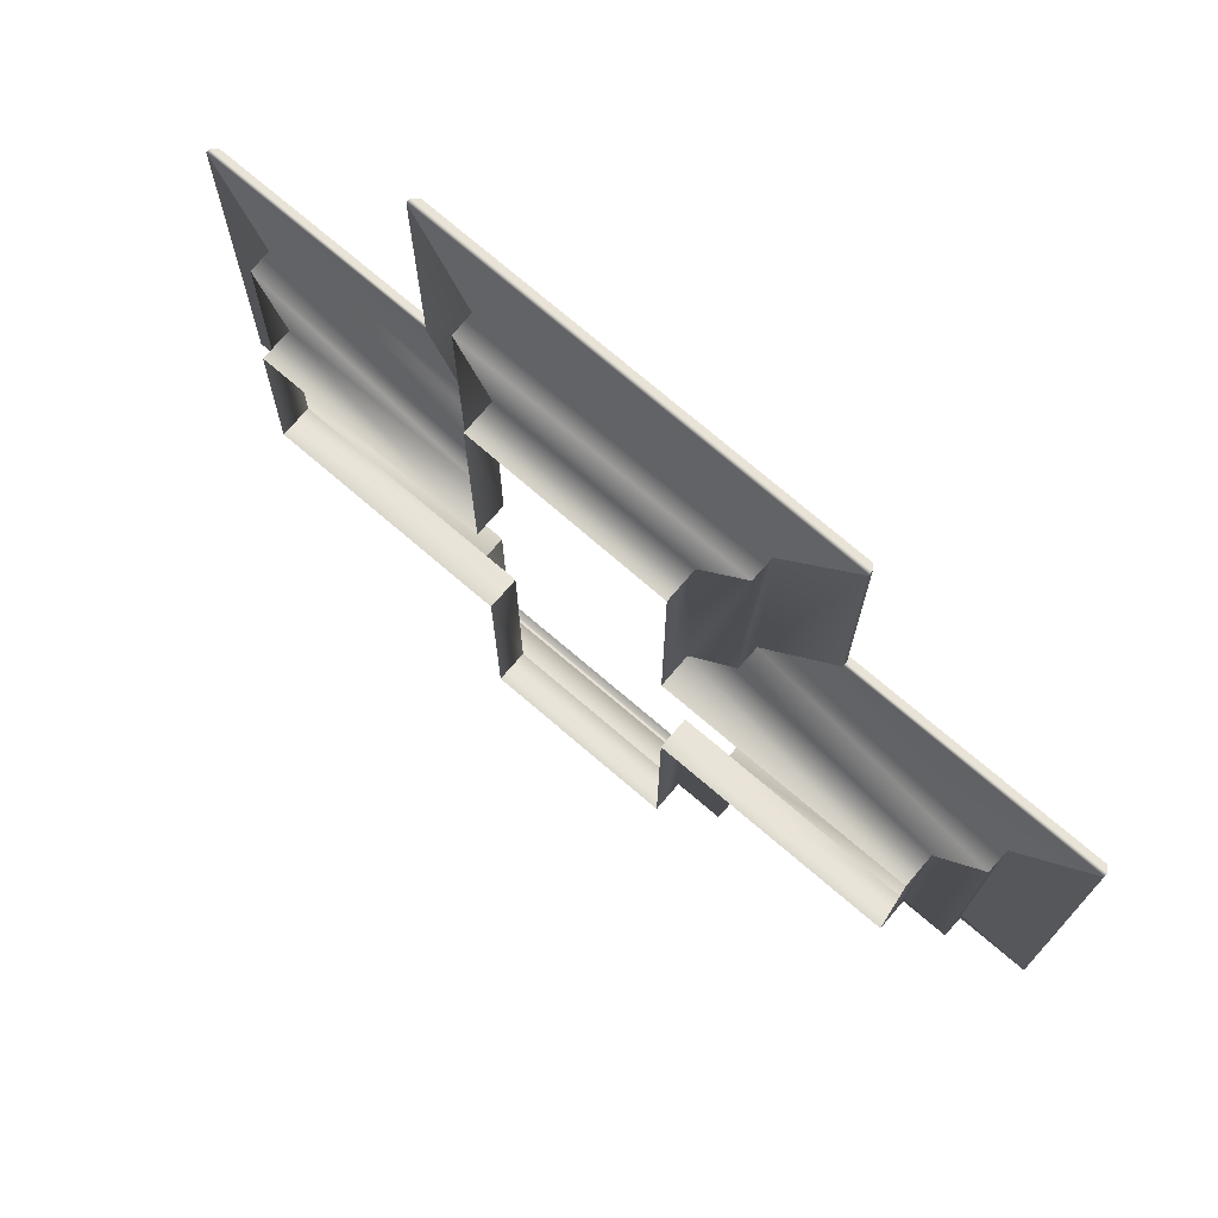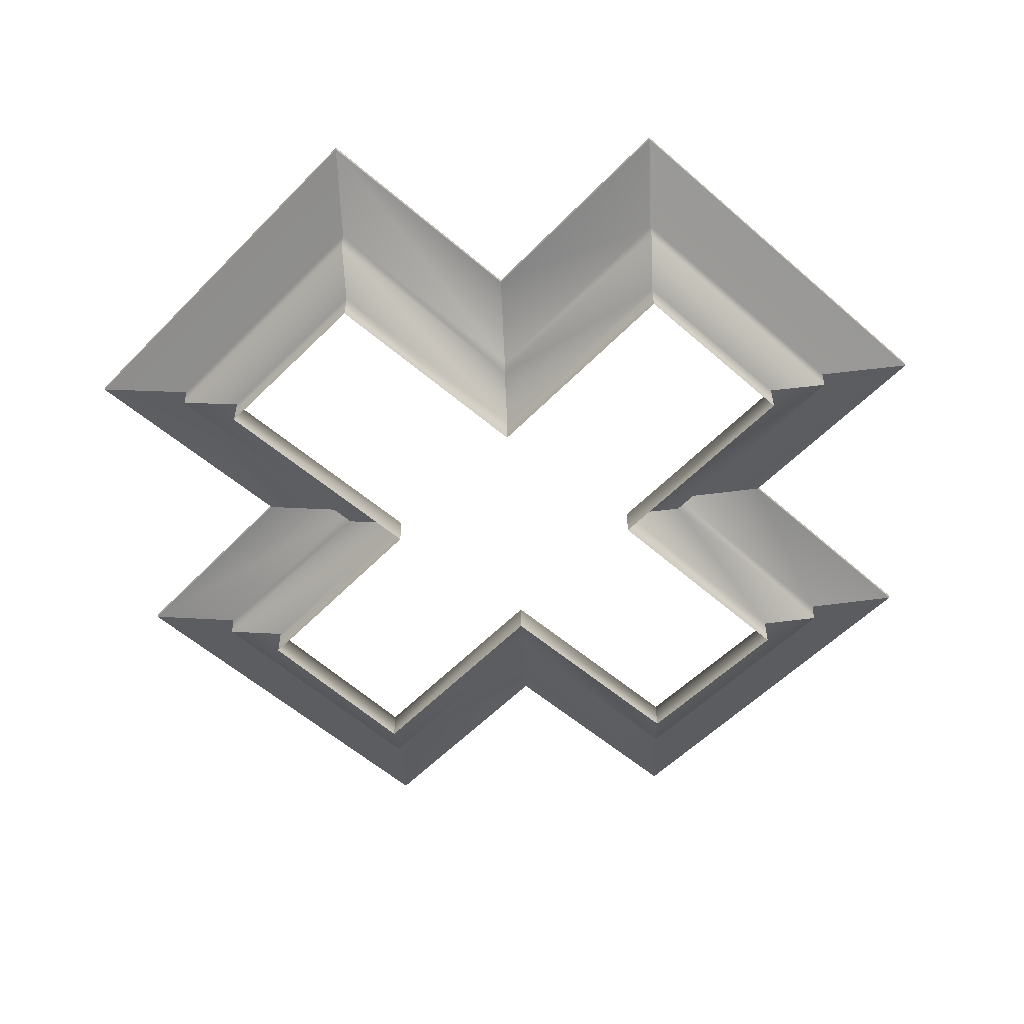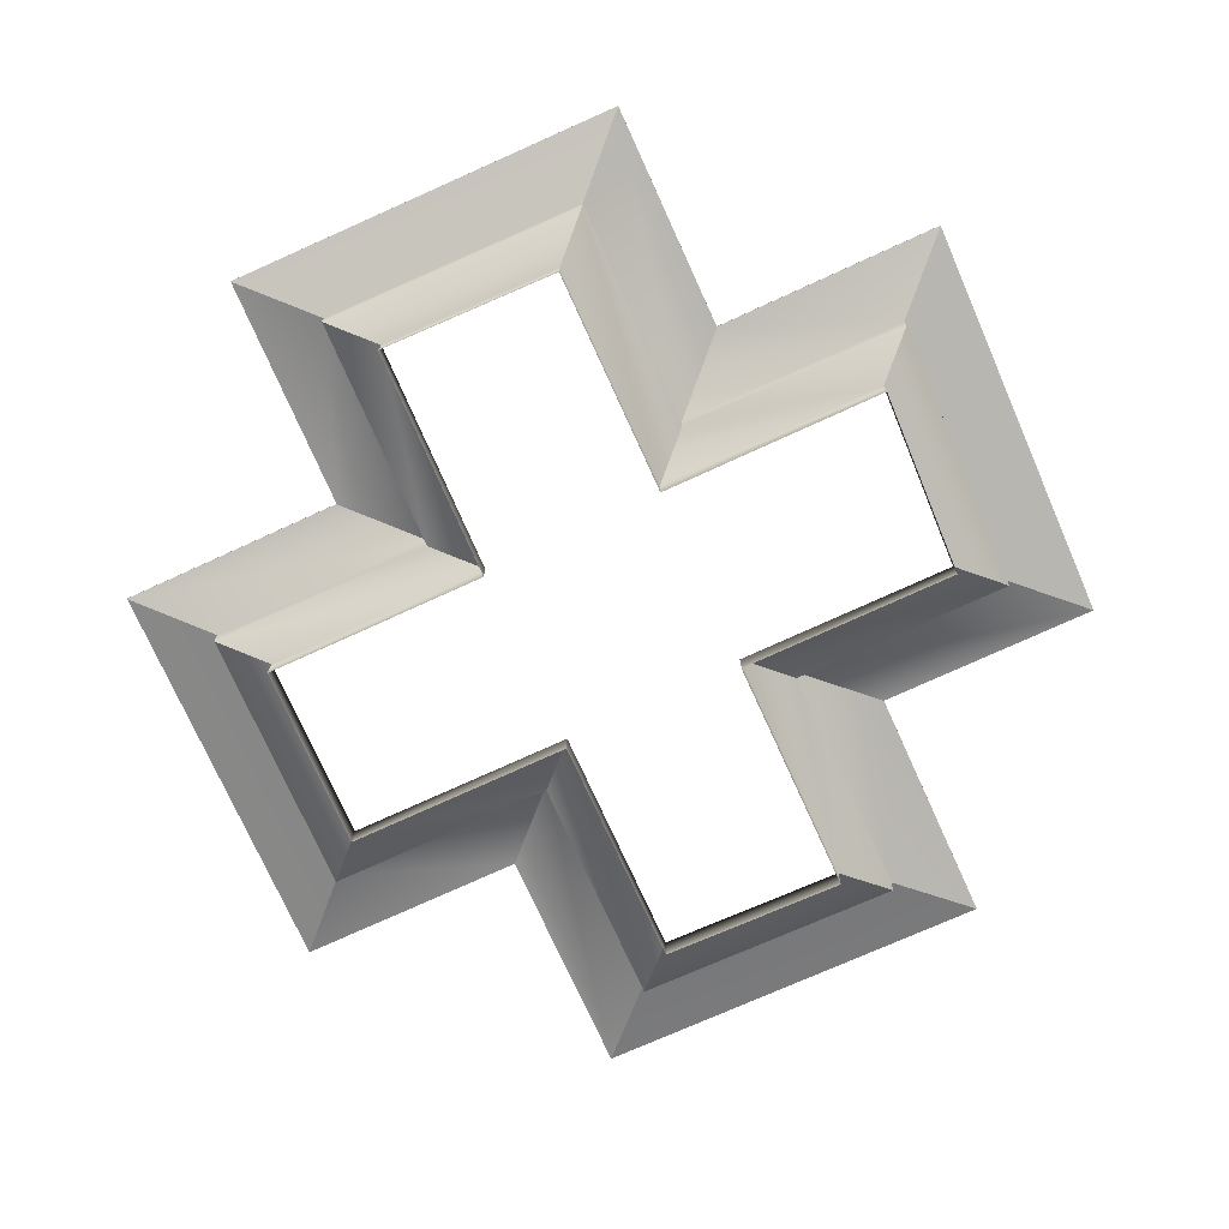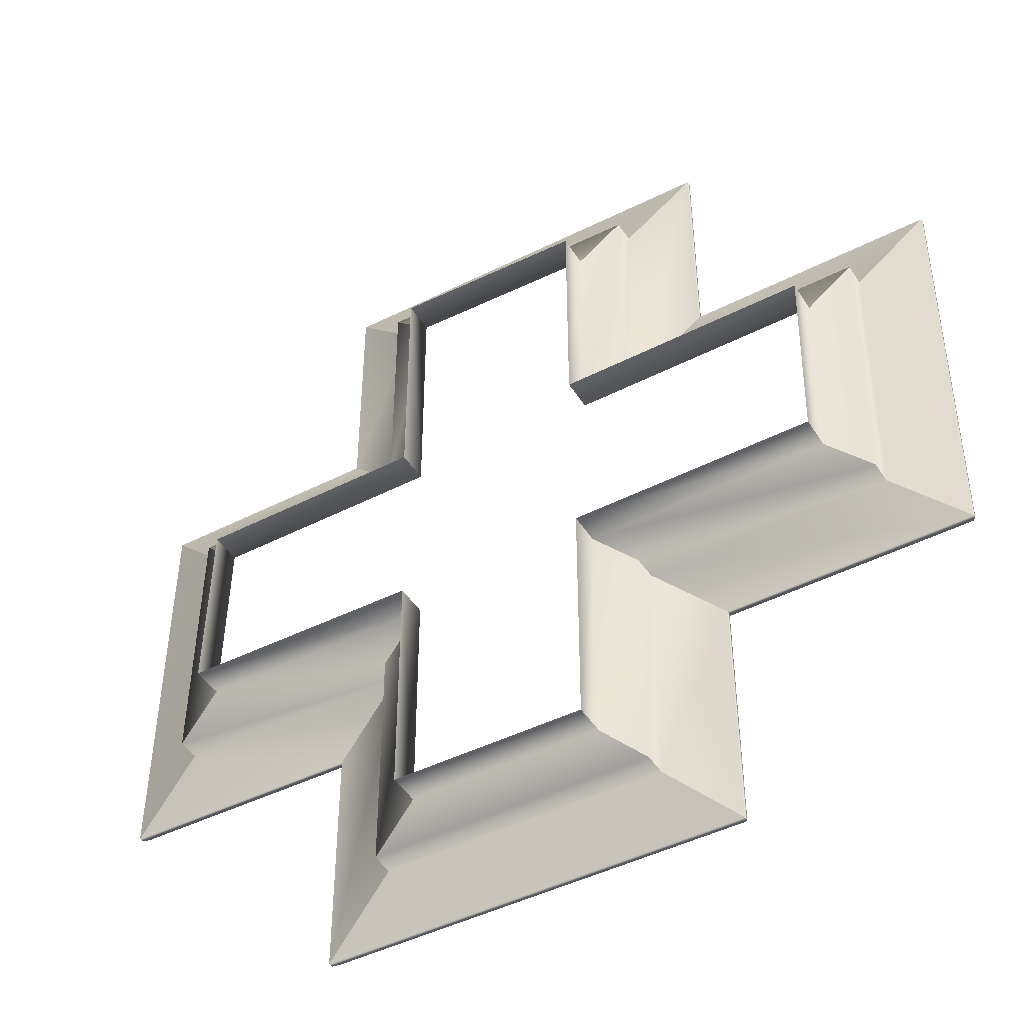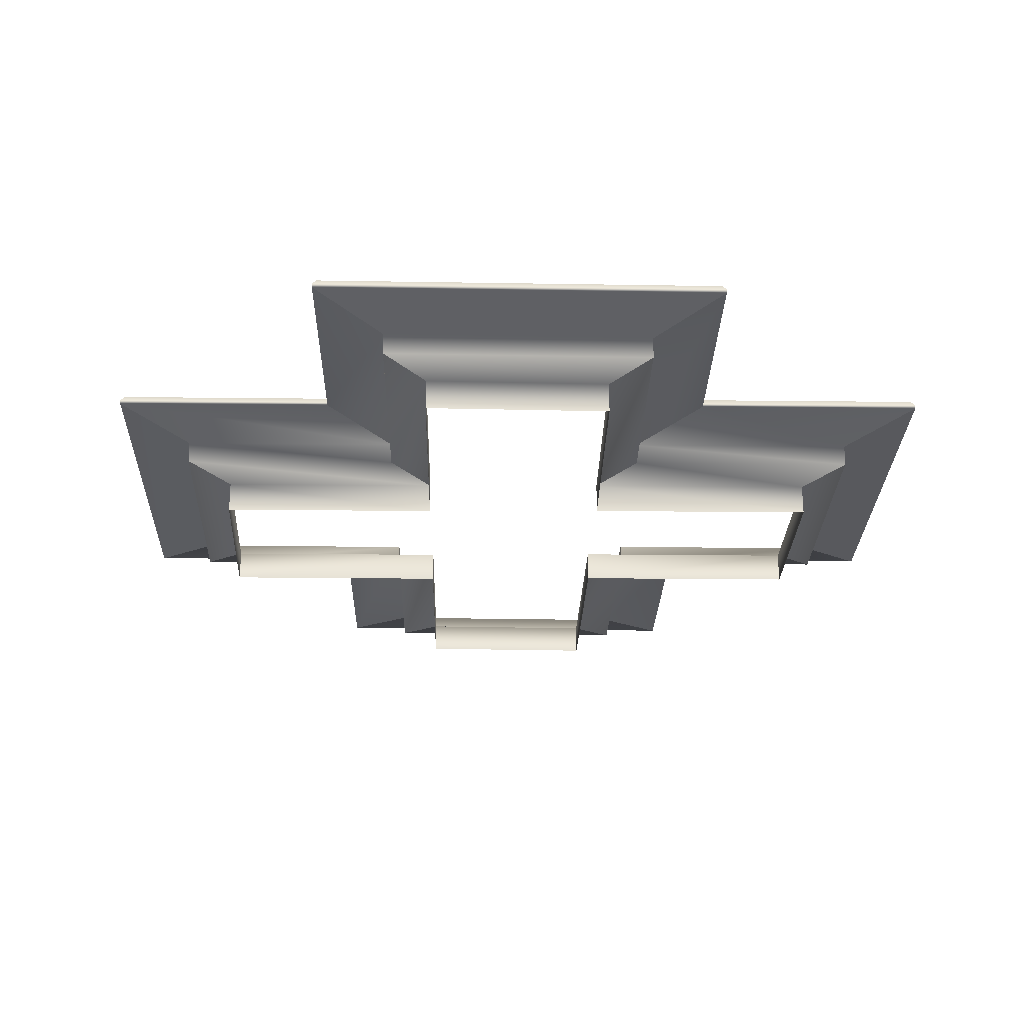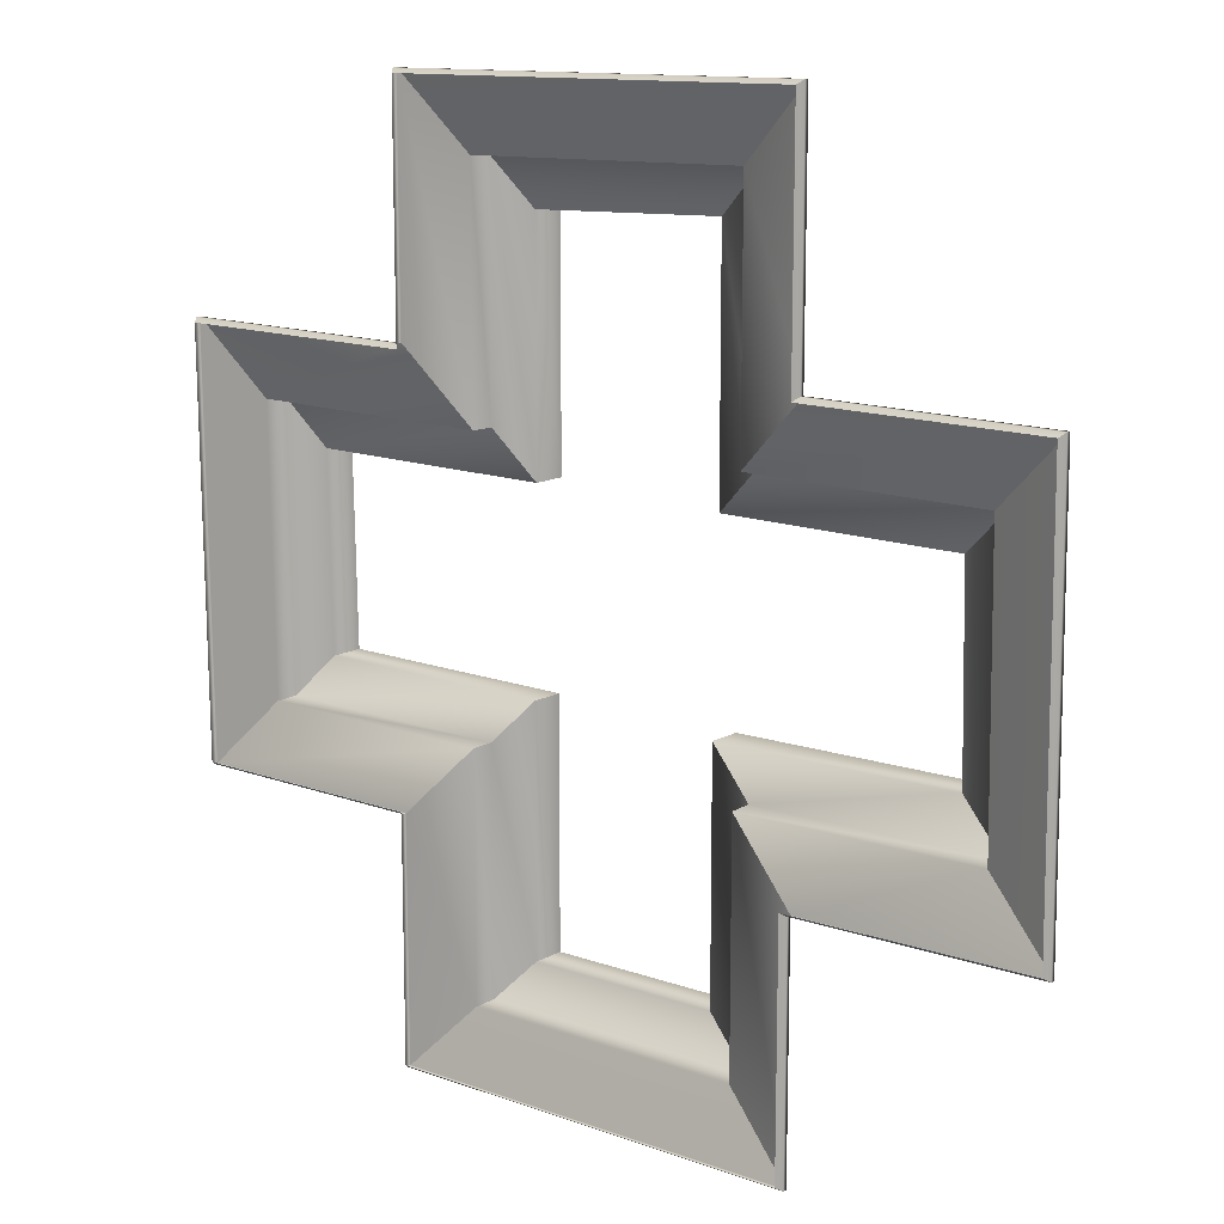
<metadata>
{"format":"obj","ext":"obj","renderer":"f3d","projection":"perspective","resolution":1024,"background":"white","views":[{"elev":73.3,"azim":40.5,"up":"+Z"},{"elev":-54.5,"azim":137.5,"up":"+Y"},{"elev":-75.3,"azim":-65.5,"up":"+Y"},{"elev":-45.6,"azim":30.6,"up":"+Z"},{"elev":-25.4,"azim":89.0,"up":"+Y"},{"elev":13.8,"azim":-140.4,"up":"+Z"}]}
</metadata>
<code>
g default
v 7.791 5.23 10.66
v 8.524 5.808 11.39
v 5.756 5.808 11.44
v 6.488 5.23 10.71
v 8.087 5.651 10.96
v 6.193 5.651 11.01
v 7.791 5.446 10.66
v 6.488 5.446 10.71
v 8.084 5.498 10.95
v 6.196 5.498 11
v 8.551 5.738 11.42
v 5.729 5.738 11.47
v 8.551 5.768 11.42
v 5.729 5.768 11.47
g nurbsToPoly5 Pillar2
f 13 2 3 14
f 9 5 6 10
f 1 7 8 4
f 7 9 10 8
f 5 11 12 6
f 11 13 14 12
g default
v 6.522 5.23 7.832
v 5.789 5.808 7.099
v 5.789 5.808 5.517
v 6.522 5.23 6.25
v 6.226 5.651 7.536
v 6.226 5.651 5.954
v 6.522 5.446 7.832
v 6.522 5.446 6.25
v 6.229 5.498 7.539
v 6.229 5.498 5.957
v 5.763 5.738 7.072
v 5.763 5.738 5.491
v 5.763 5.768 7.072
v 5.763 5.768 5.491
g Pillar2 nurbsToPoly6
f 27 16 17 28
f 23 19 20 24
f 15 21 22 18
f 21 23 24 22
f 19 25 26 20
f 25 27 28 26
g default
v 5.789 5.808 7.099
v 6.522 5.23 7.832
v 4.893 5.23 7.855
v 4.16 5.808 7.123
v 6.226 5.651 7.536
v 4.597 5.651 7.559
v 5.763 5.768 7.072
v 4.134 5.768 7.096
v 5.763 5.738 7.072
v 4.134 5.738 7.096
v 6.229 5.498 7.539
v 4.6 5.498 7.563
v 6.522 5.446 7.832
v 4.893 5.446 7.855
g Pillar2 nurbsToPoly7
f 41 30 31 42
f 37 33 34 38
f 29 35 36 32
f 35 37 38 36
f 33 39 40 34
f 39 41 42 40
g default
v 6.522 5.23 6.25
v 5.789 5.808 5.517
v 8.549 5.808 5.504
v 7.817 5.23 6.236
v 6.226 5.651 5.954
v 8.112 5.651 5.941
v 6.522 5.446 6.25
v 7.817 5.446 6.236
v 6.229 5.498 5.957
v 8.109 5.498 5.944
v 5.763 5.738 5.491
v 8.576 5.738 5.477
v 5.763 5.768 5.491
v 8.576 5.768 5.477
g Pillar2 nurbsToPoly8
f 55 44 45 56
f 51 47 48 52
f 43 49 50 46
f 49 51 52 50
f 47 53 54 48
f 53 55 56 54
g default
v 7.817 5.23 6.236
v 8.549 5.808 5.504
v 8.549 5.808 7.099
v 7.817 5.23 7.832
v 8.112 5.651 5.941
v 8.112 5.651 7.536
v 7.817 5.446 6.236
v 7.817 5.446 7.832
v 8.109 5.498 5.944
v 8.109 5.498 7.539
v 8.576 5.738 5.477
v 8.576 5.738 7.072
v 8.576 5.768 5.477
v 8.576 5.768 7.072
g Pillar2 nurbsToPoly9
f 69 58 59 70
f 65 61 62 66
f 57 63 64 60
f 63 65 66 64
f 61 67 68 62
f 67 69 70 68
g default
v 7.817 5.23 7.832
v 8.549 5.808 7.099
v 10.17 5.808 7.099
v 9.437 5.23 7.832
v 8.112 5.651 7.536
v 9.733 5.651 7.536
v 7.817 5.446 7.832
v 9.437 5.446 7.832
v 8.109 5.498 7.539
v 9.73 5.498 7.539
v 8.576 5.738 7.072
v 10.2 5.738 7.072
v 8.576 5.768 7.072
v 10.2 5.768 7.072
g Pillar2 nurbsToPoly10
f 83 72 73 84
f 79 75 76 80
f 71 77 78 74
f 77 79 80 78
f 75 81 82 76
f 81 83 84 82
g default
v 9.437 5.23 7.832
v 10.17 5.808 7.099
v 10.2 5.808 9.849
v 9.463 5.23 9.116
v 9.733 5.651 7.536
v 9.758 5.651 9.412
v 9.437 5.446 7.832
v 9.463 5.446 9.116
v 9.73 5.498 7.539
v 9.755 5.498 9.409
v 10.2 5.738 7.072
v 10.22 5.738 9.875
v 10.2 5.768 7.072
v 10.22 5.768 9.875
g Pillar2 nurbsToPoly11
f 97 86 87 98
f 93 89 90 94
f 85 91 92 88
f 91 93 94 92
f 89 95 96 90
f 95 97 98 96
g default
v 9.463 5.23 9.116
v 10.2 5.808 9.849
v 8.524 5.808 9.849
v 7.791 5.23 9.116
v 9.758 5.651 9.412
v 8.087 5.651 9.412
v 9.463 5.446 9.116
v 7.791 5.446 9.116
v 9.755 5.498 9.409
v 8.084 5.498 9.409
v 10.22 5.738 9.875
v 8.551 5.738 9.875
v 10.22 5.768 9.875
v 8.551 5.768 9.875
g Pillar2 nurbsToPoly12
f 111 100 101 112
f 107 103 104 108
f 99 105 106 102
f 105 107 108 106
f 103 109 110 104
f 109 111 112 110
g default
v 7.791 5.23 9.116
v 8.524 5.808 9.849
v 8.524 5.808 11.39
v 7.791 5.23 10.66
v 8.087 5.651 9.412
v 8.087 5.651 10.96
v 7.791 5.446 9.116
v 7.791 5.446 10.66
v 8.084 5.498 9.409
v 8.084 5.498 10.95
v 8.551 5.738 9.875
v 8.551 5.738 11.42
v 8.551 5.768 9.875
v 8.551 5.768 11.42
g Pillar2 nurbsToPoly13
f 125 114 115 126
f 121 117 118 122
f 113 119 120 116
f 119 121 122 120
f 117 123 124 118
f 123 125 126 124
g default
v 6.488 5.23 10.71
v 5.756 5.808 11.44
v 5.756 5.808 9.849
v 6.488 5.23 9.116
v 6.193 5.651 11.01
v 6.193 5.651 9.412
v 6.488 5.446 10.71
v 6.488 5.446 9.116
v 6.196 5.498 11
v 6.196 5.498 9.409
v 5.729 5.738 11.47
v 5.729 5.738 9.875
v 5.729 5.768 11.47
v 5.729 5.768 9.875
g Pillar2 nurbsToPoly14
f 139 128 129 140
f 135 131 132 136
f 127 133 134 130
f 133 135 136 134
f 131 137 138 132
f 137 139 140 138
g default
v 6.488 5.23 9.116
v 5.756 5.808 9.849
v 4.186 5.808 9.849
v 4.918 5.23 9.116
v 6.193 5.651 9.412
v 4.623 5.651 9.412
v 6.488 5.446 9.116
v 4.918 5.446 9.116
v 6.196 5.498 9.409
v 4.626 5.498 9.409
v 5.729 5.738 9.875
v 4.159 5.738 9.875
v 5.729 5.768 9.875
v 4.159 5.768 9.875
g Pillar2 nurbsToPoly15
f 153 142 143 154
f 149 145 146 150
f 141 147 148 144
f 147 149 150 148
f 145 151 152 146
f 151 153 154 152
g default
v 4.16 5.808 7.123
v 4.893 5.23 7.855
v 4.918 5.23 9.116
v 4.186 5.808 9.849
v 4.597 5.651 7.559
v 4.623 5.651 9.412
v 4.134 5.768 7.096
v 4.159 5.768 9.875
v 4.134 5.738 7.096
v 4.159 5.738 9.875
v 4.6 5.498 7.563
v 4.626 5.498 9.409
v 4.893 5.446 7.855
v 4.918 5.446 9.116
g Pillar2 nurbsToPoly16
f 167 156 157 168
f 163 159 160 164
f 155 161 162 158
f 161 163 164 162
f 159 165 166 160
f 165 167 168 166

</code>
